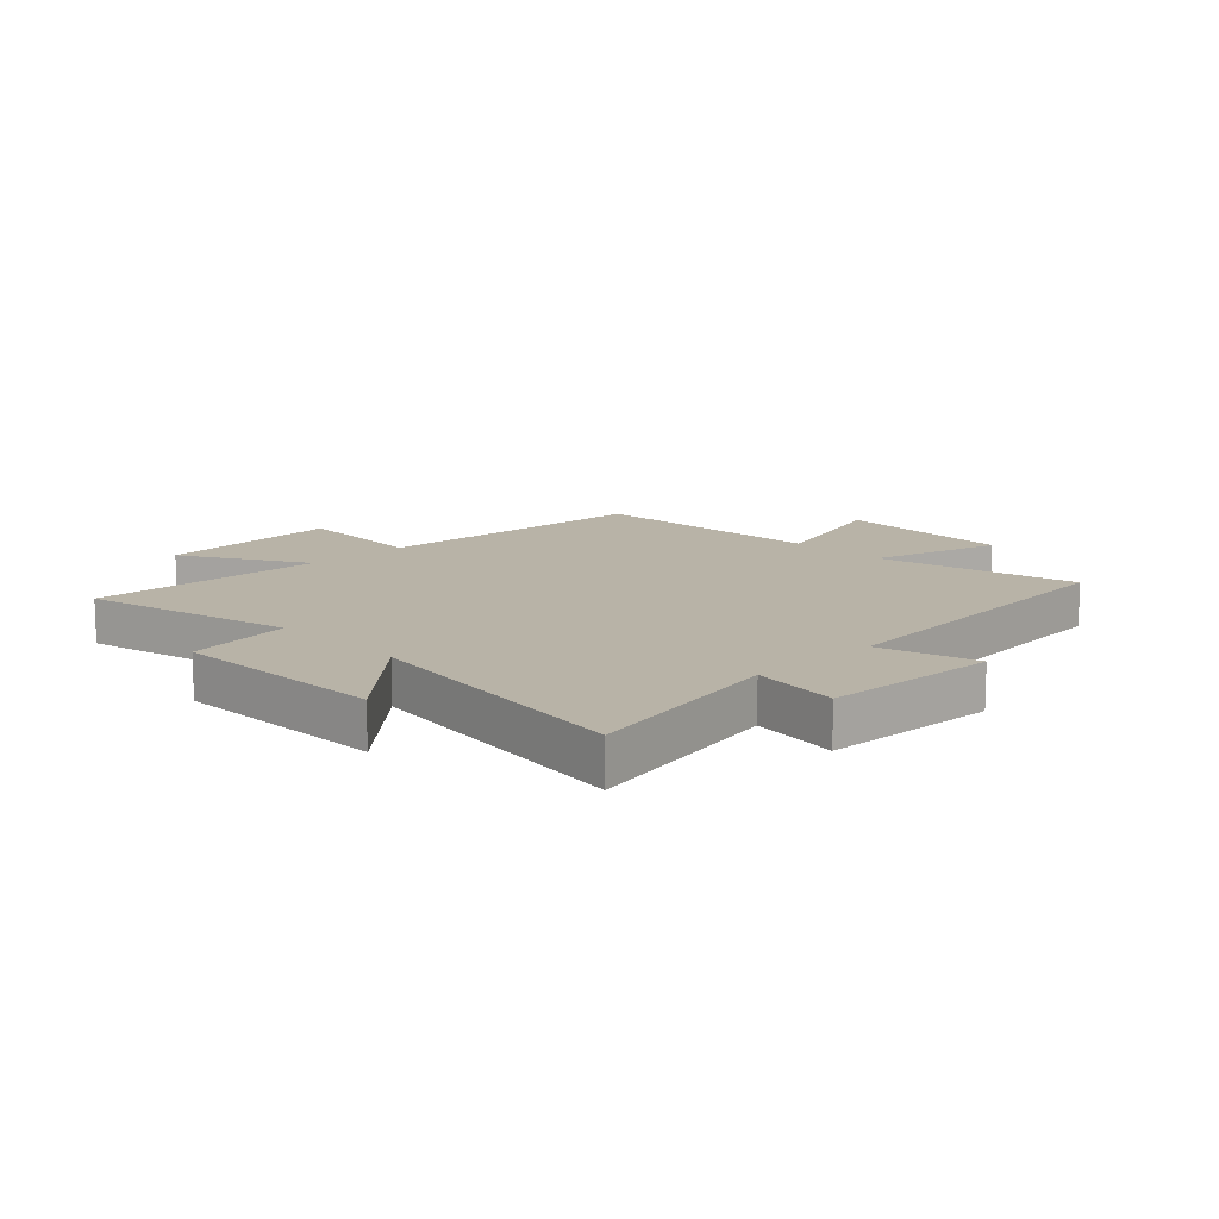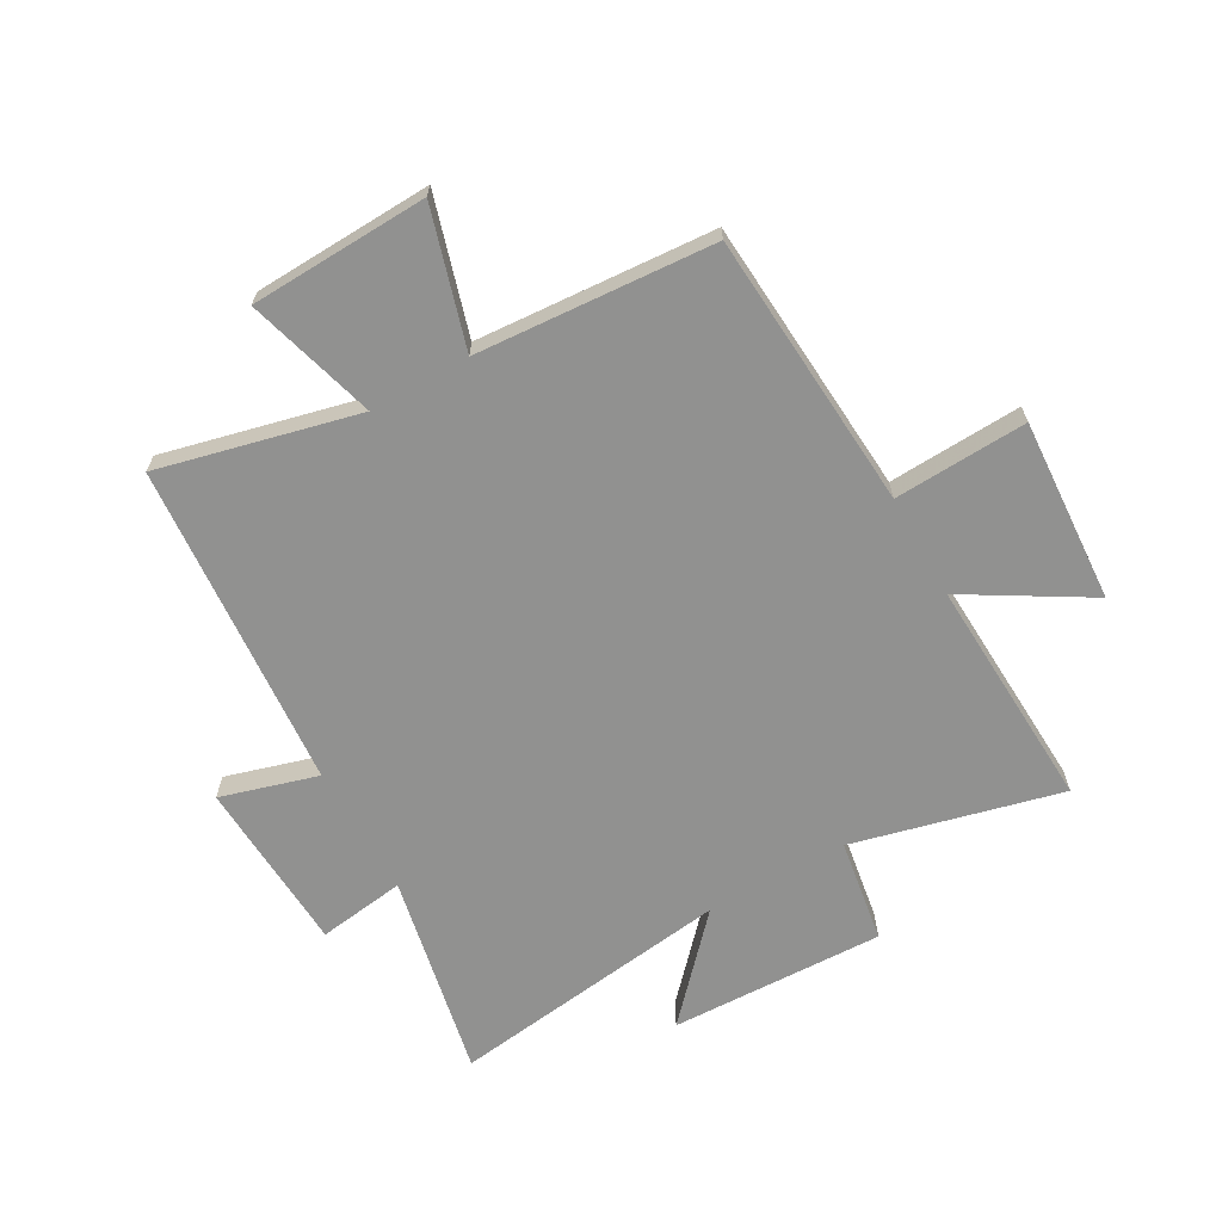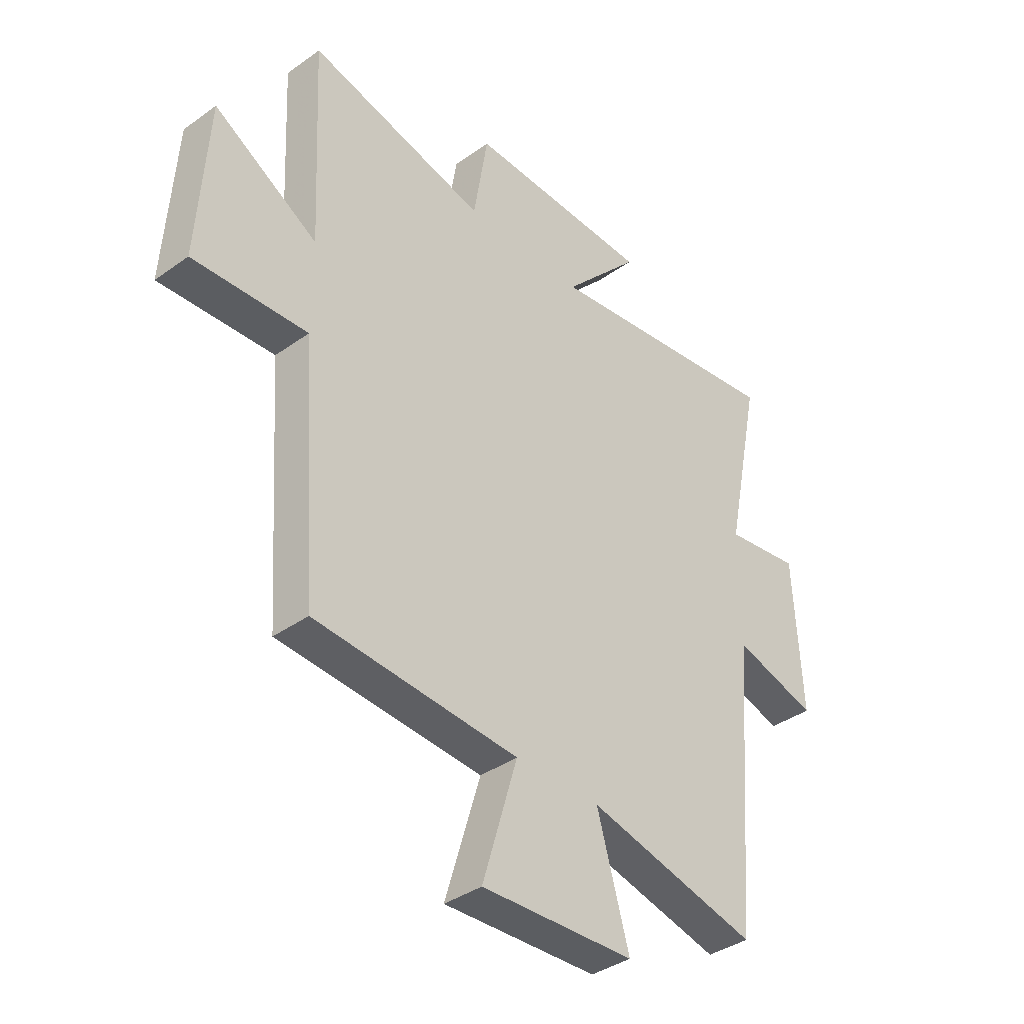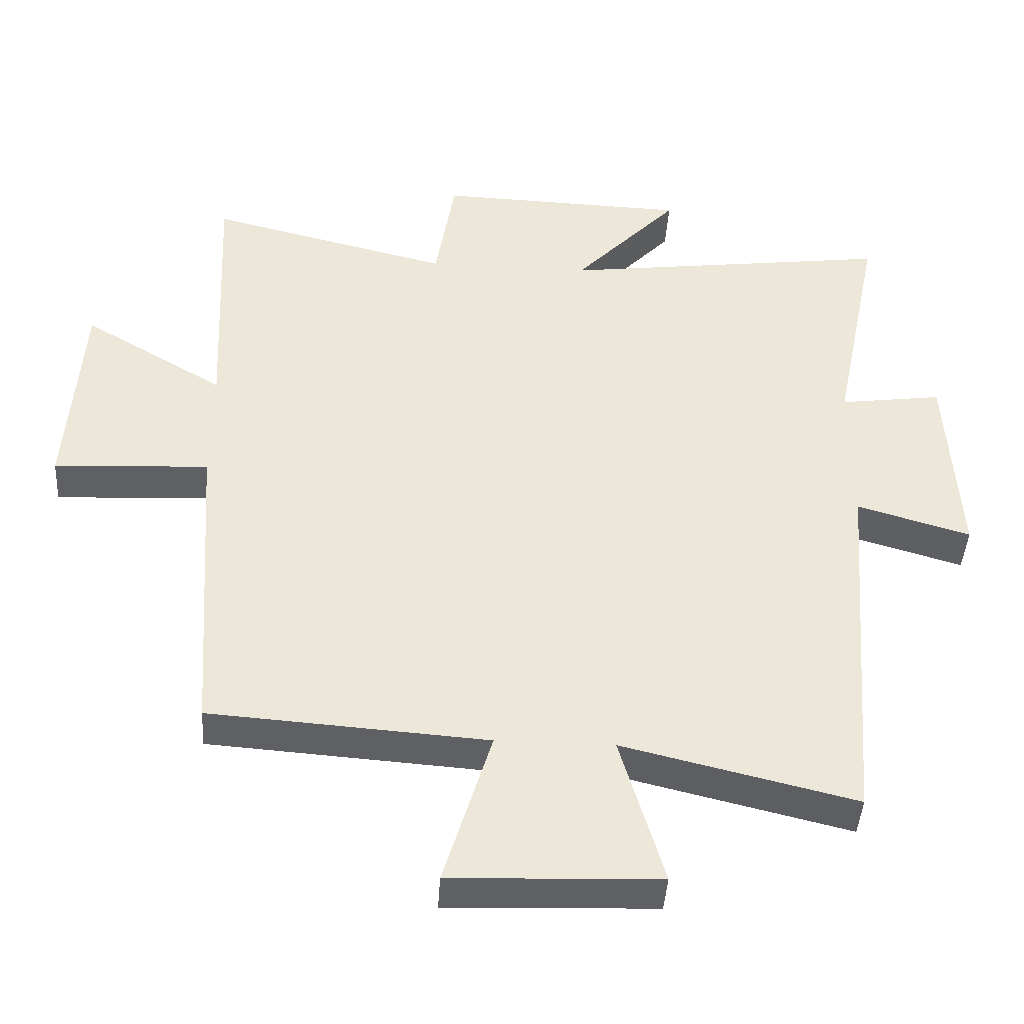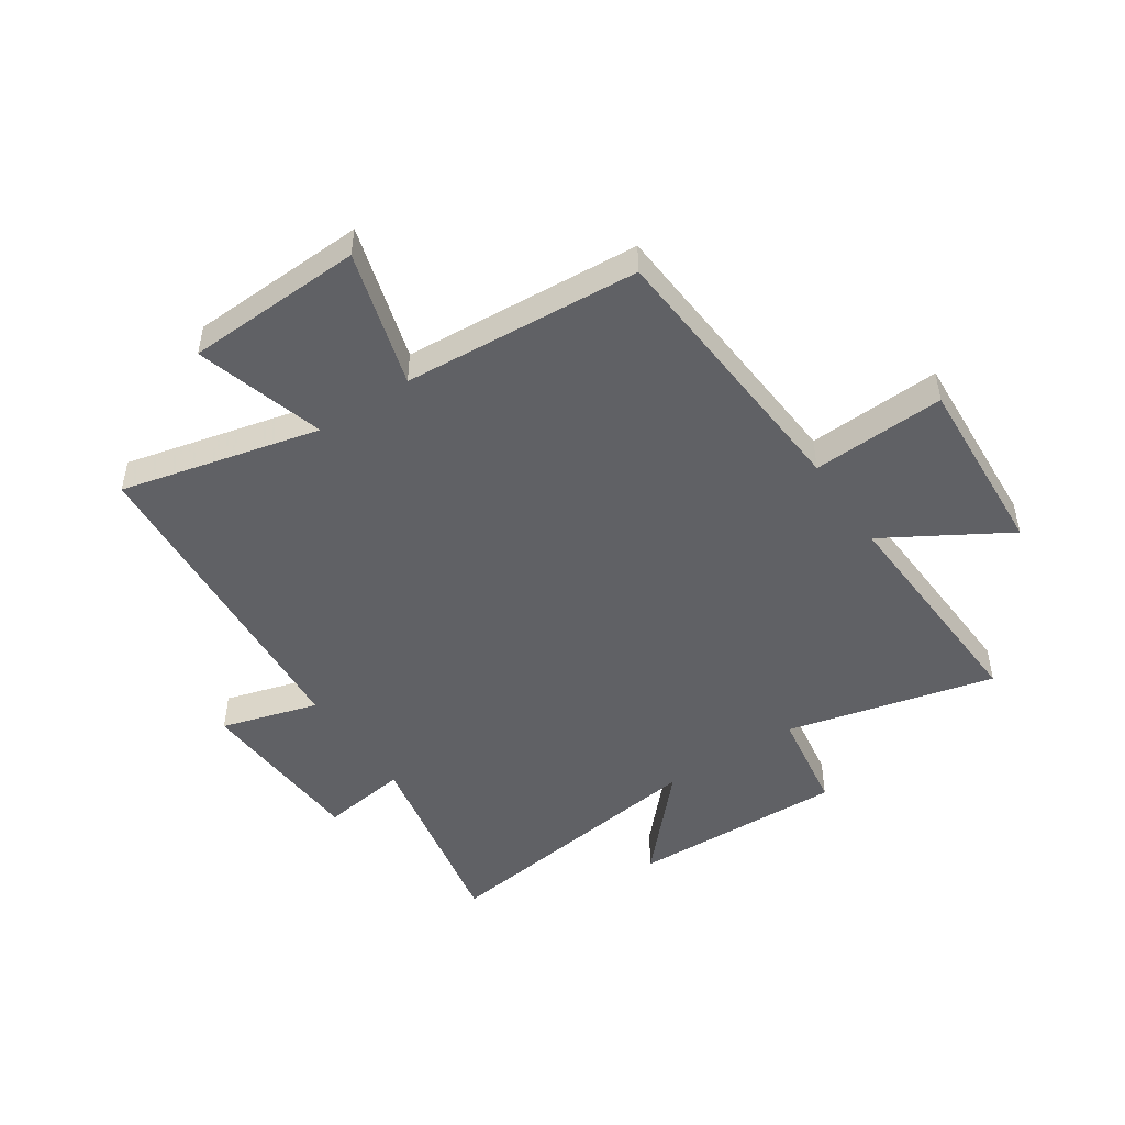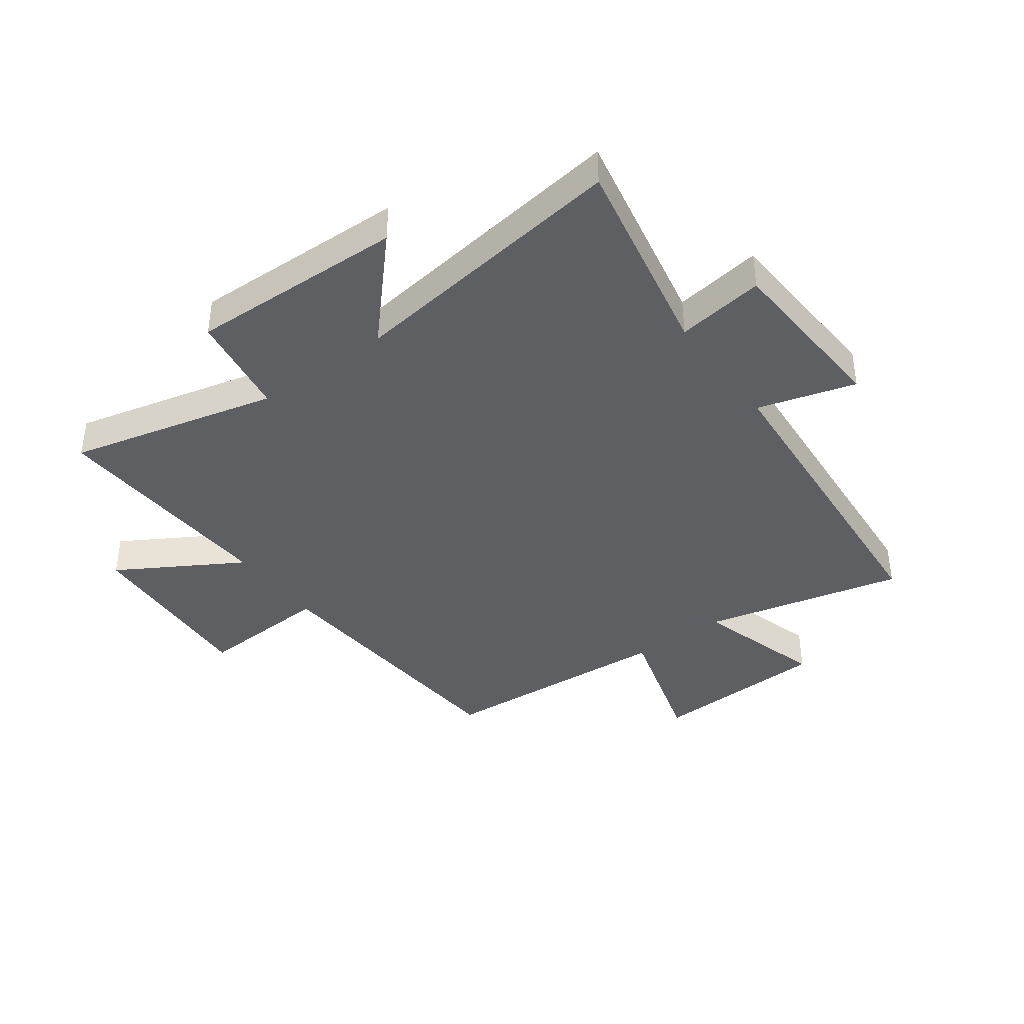
<metadata>
{"format":"obj","ext":"obj","renderer":"f3d","projection":"perspective","resolution":1024,"background":"white","views":[{"elev":12.8,"azim":45.9,"up":"+Y"},{"elev":-65.9,"azim":-150.5,"up":"+Y"},{"elev":-37.9,"azim":-47.7,"up":"+Z"},{"elev":-43.2,"azim":-3.5,"up":"+Z"},{"elev":-48.5,"azim":-146.0,"up":"+Y"},{"elev":-39.6,"azim":36.5,"up":"+Y"}]}
</metadata>
<code>
v 0.572 0.07 0.564
v 0.5 0.07 0.211
v 0.651 0.07 0.232
v 0.667 0.07 -0.068
v 0.5 0.07 -0.019
v 0.455 0.07 -0.583
v 0.113 0.07 -0.5
v 0.177 0.07 -0.723
v -0.129 0.07 -0.735
v -0.059 0.07 -0.5
v -0.467 0.07 -0.471
v -0.5 0.07 0.007
v -0.729 0.07 -0.004
v -0.709 0.07 0.312
v -0.5 0.07 0.187
v -0.519 0.07 0.589
v -0.161 0.07 0.5
v -0.132 0.07 0.679
v 0.238 0.07 0.667
v 0.083 0.07 0.5
v 0.572 0 0.564
v 0.5 0 0.211
v 0.651 0 0.232
v 0.667 0 -0.068
v 0.5 0 -0.019
v 0.455 0 -0.583
v 0.113 0 -0.5
v 0.177 0 -0.723
v -0.129 0 -0.735
v -0.059 0 -0.5
v -0.467 0 -0.471
v -0.5 0 0.007
v -0.729 0 -0.004
v -0.709 0 0.312
v -0.5 0 0.187
v -0.519 0 0.589
v -0.161 0 0.5
v -0.132 0 0.679
v 0.238 0 0.667
v 0.083 0 0.5
f 17 18 19 20
f 15 16 17
f 15 17 20
f 12 13 14 15
f 20 1 2
f 15 20 2
f 12 15 2
f 11 12 2
f 10 11 2
f 7 8 9 10
f 5 6 7
f 10 2 3
f 7 10 3
f 5 7 3
f 3 4 5
f 40 39 38 37
f 37 36 35
f 40 37 35
f 35 34 33 32
f 22 21 40
f 22 40 35
f 22 35 32
f 22 32 31
f 22 31 30
f 30 29 28 27
f 27 26 25
f 23 22 30
f 23 30 27
f 23 27 25
f 25 24 23
f 1 21 22 2
f 2 22 23 3
f 3 23 24 4
f 4 24 25 5
f 5 25 26 6
f 6 26 27 7
f 7 27 28 8
f 8 28 29 9
f 9 29 30 10
f 10 30 31 11
f 11 31 32 12
f 12 32 33 13
f 13 33 34 14
f 14 34 35 15
f 15 35 36 16
f 16 36 37 17
f 17 37 38 18
f 18 38 39 19
f 19 39 40 20
f 20 40 21 1

</code>
